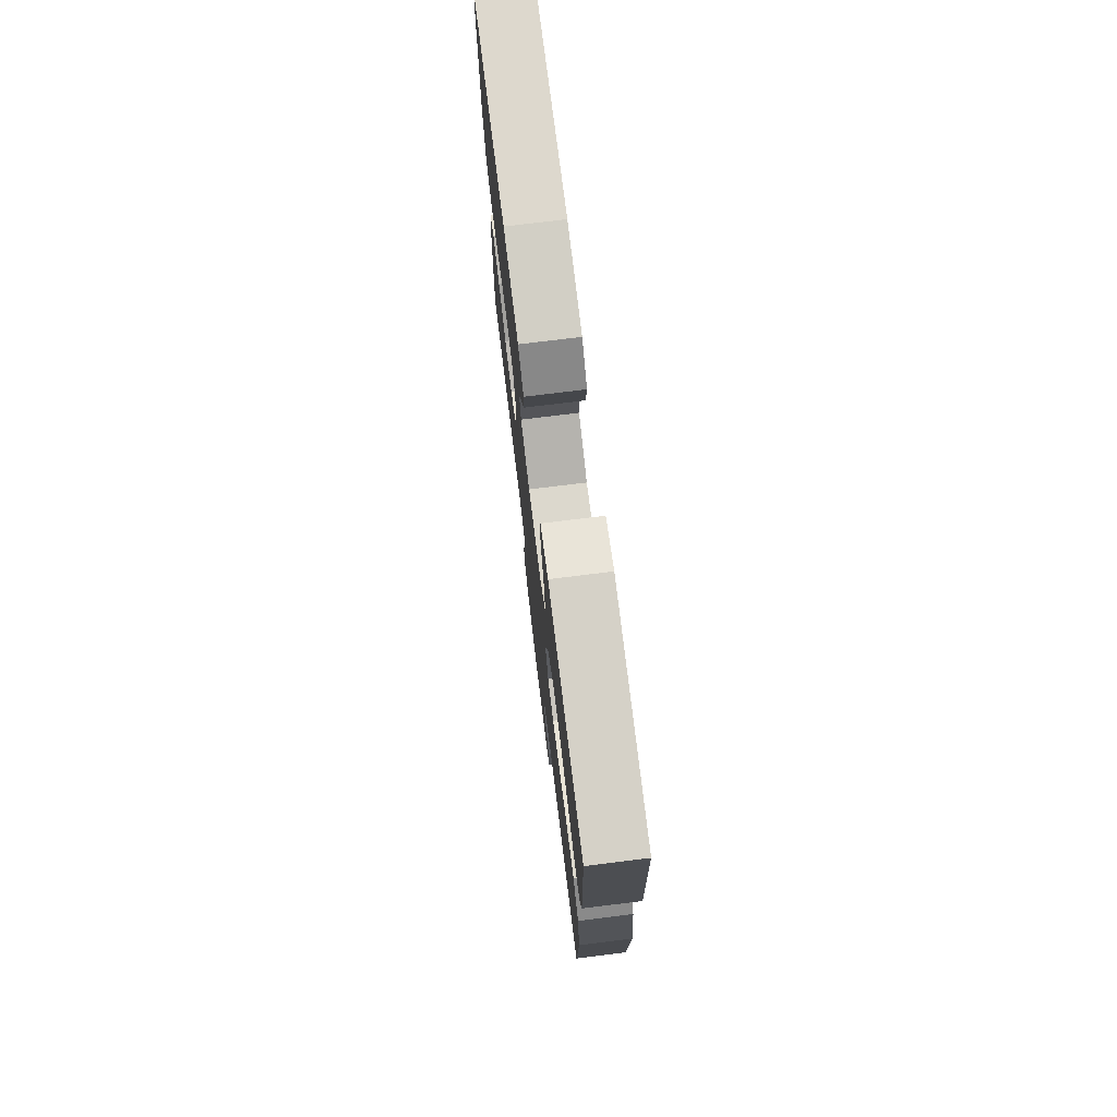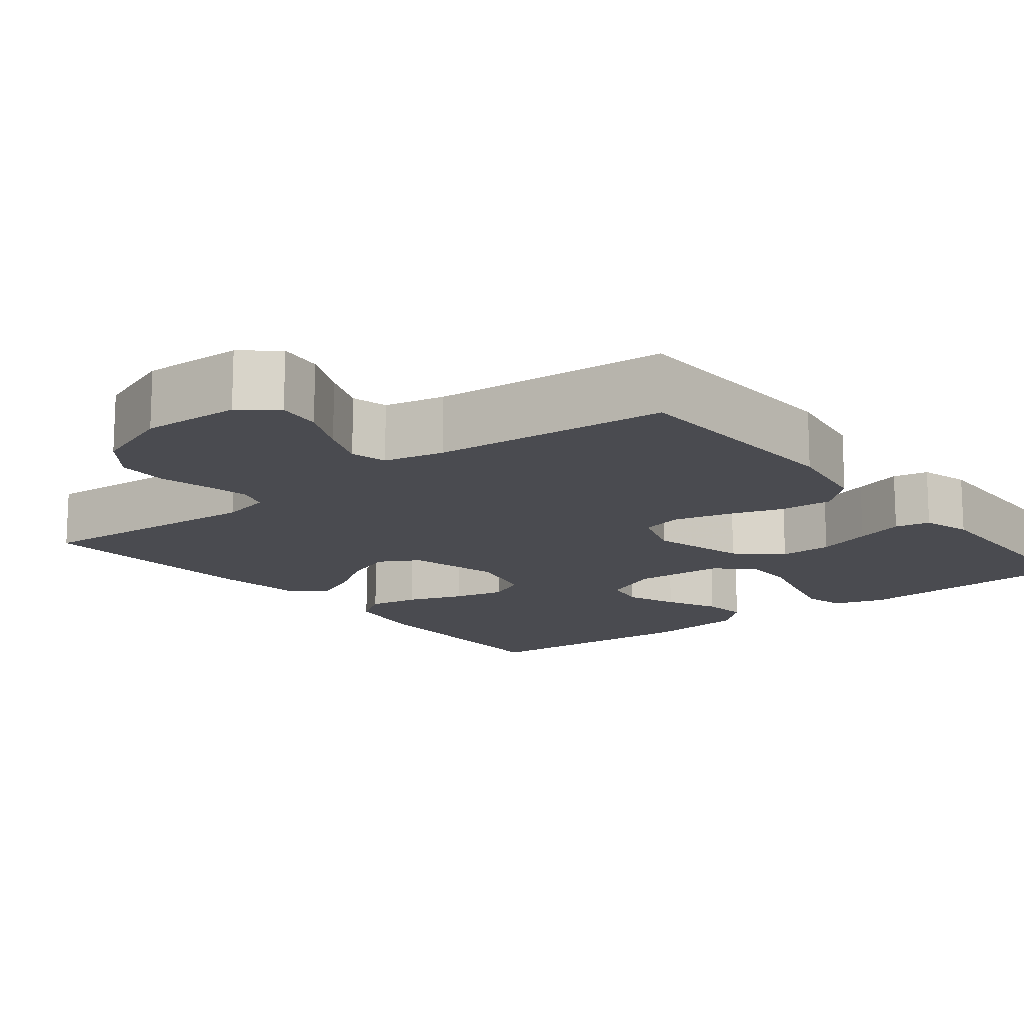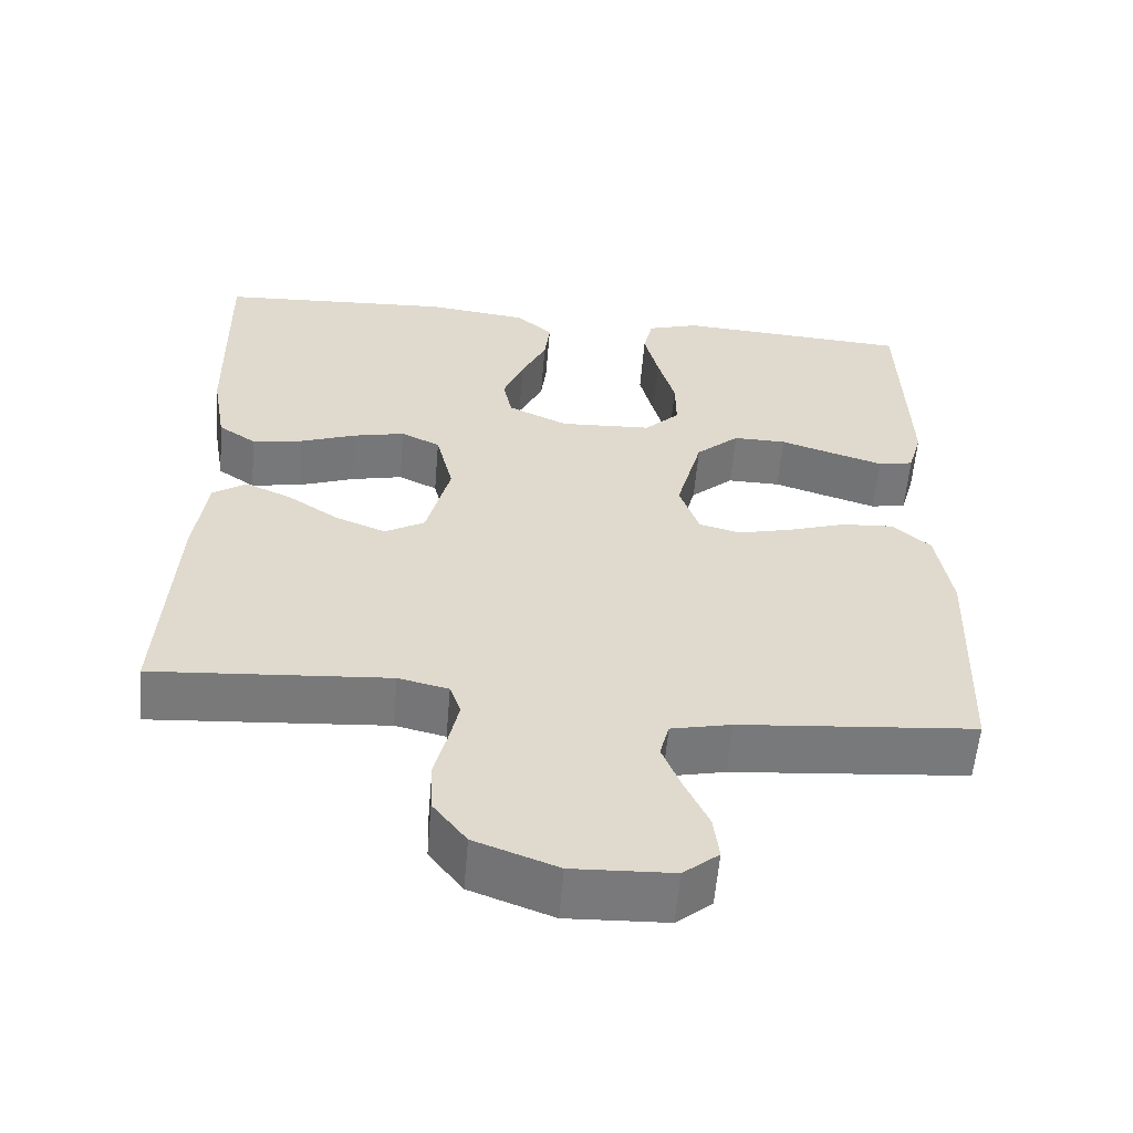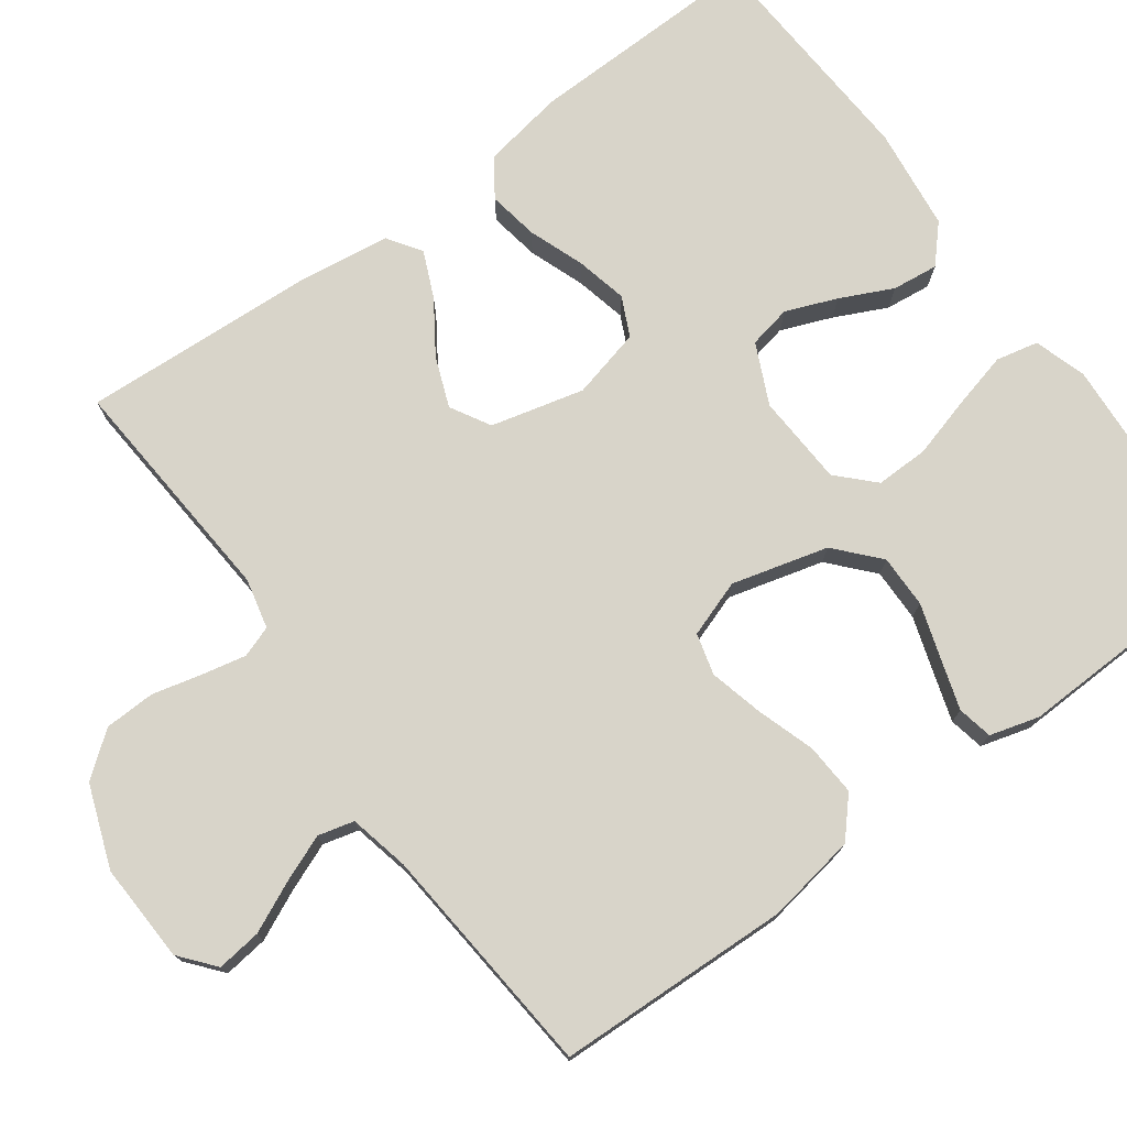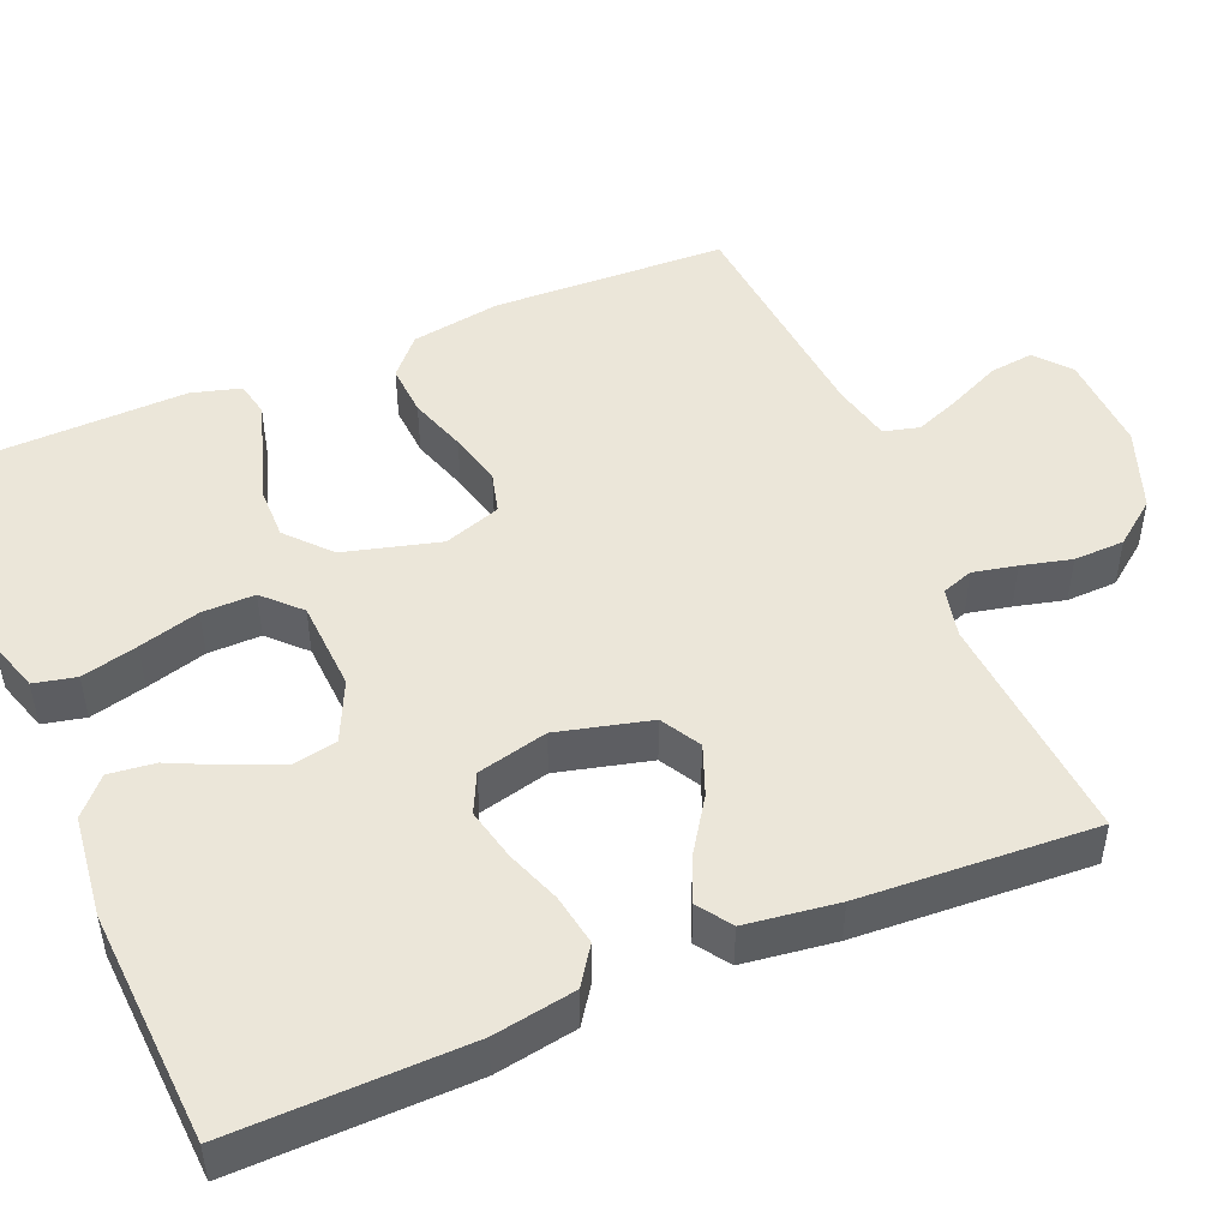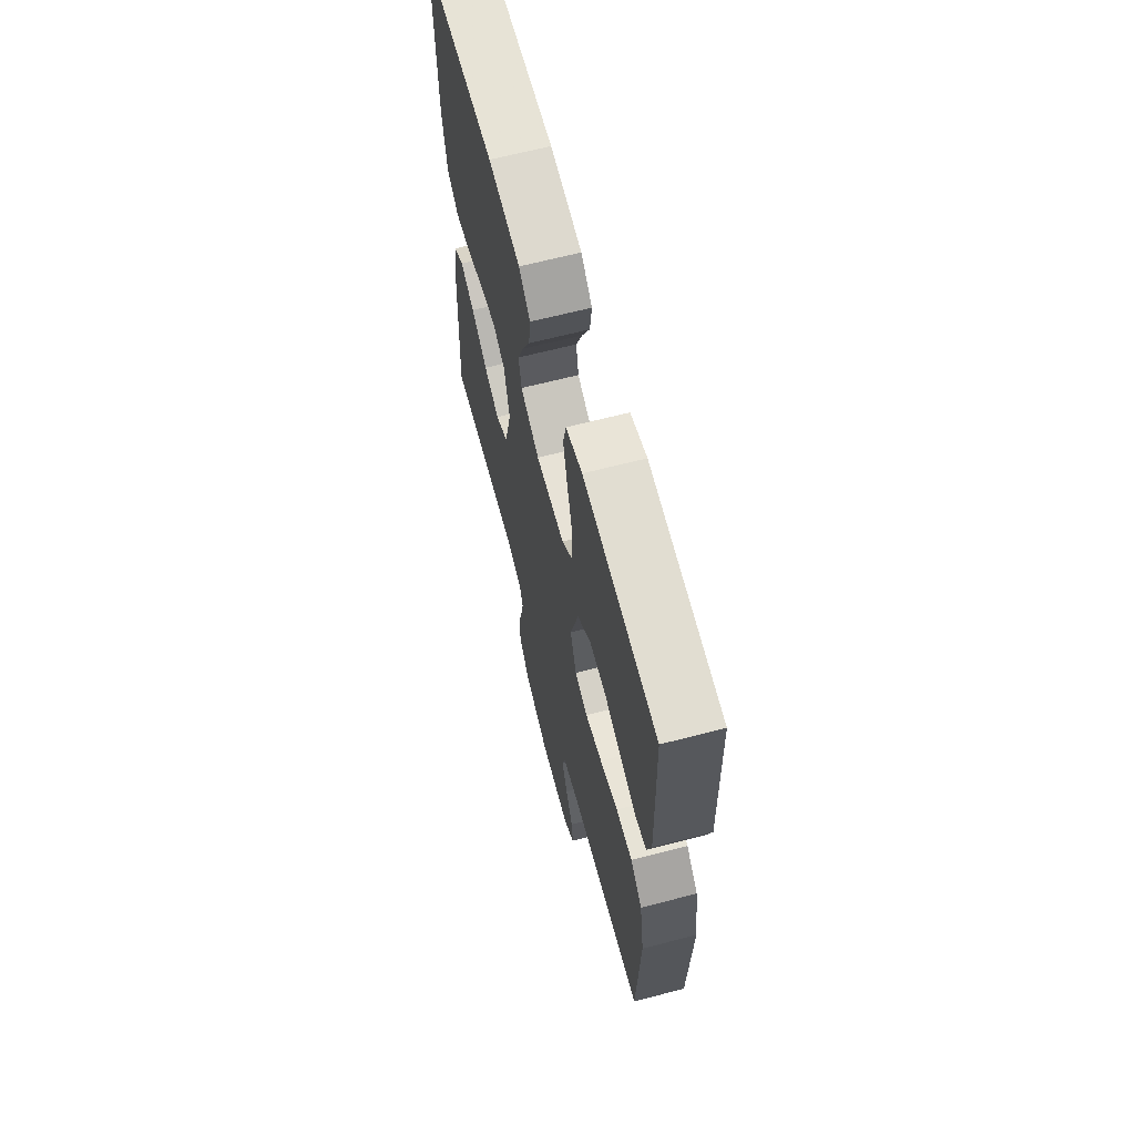
<metadata>
{"format":"obj","ext":"obj","renderer":"f3d","projection":"perspective","resolution":1024,"background":"white","views":[{"elev":75.3,"azim":-97.0,"up":"+Z"},{"elev":-14.5,"azim":-141.7,"up":"+Y"},{"elev":-57.8,"azim":175.2,"up":"+Z"},{"elev":75.2,"azim":-126.2,"up":"+Y"},{"elev":48.1,"azim":67.1,"up":"+Y"},{"elev":65.5,"azim":-104.6,"up":"+Z"}]}
</metadata>
<code>
v -0.5 0.07 0.5
v -0.2 0.07 0.52
v -0.133 0.07 0.499
v -0.121 0.07 0.445
v -0.139 0.07 0.373
v -0.161 0.07 0.295
v -0.162 0.07 0.227
v -0.117 0.07 0.183
v 0 0.07 0.177
v 0.077 0.07 0.213
v 0.088 0.07 0.268
v 0.062 0.07 0.333
v 0.03 0.07 0.4
v 0.023 0.07 0.459
v 0.069 0.07 0.501
v 0.2 0.07 0.517
v 0.5 0.07 0.5
v 0.494 0.07 0.2
v 0.476 0.07 0.095
v 0.428 0.07 0.062
v 0.363 0.07 0.073
v 0.292 0.07 0.099
v 0.226 0.07 0.114
v 0.176 0.07 0.09
v 0.154 0.07 0
v 0.184 0.07 -0.119
v 0.235 0.07 -0.148
v 0.299 0.07 -0.123
v 0.365 0.07 -0.079
v 0.424 0.07 -0.053
v 0.467 0.07 -0.082
v 0.483 0.07 -0.2
v 0.5 0.07 -0.5
v 0.2 0.07 -0.478
v 0.136 0.07 -0.493
v 0.122 0.07 -0.533
v 0.134 0.07 -0.589
v 0.15 0.07 -0.653
v 0.148 0.07 -0.718
v 0.105 0.07 -0.774
v 0 0.07 -0.813
v -0.127 0.07 -0.808
v -0.172 0.07 -0.771
v -0.165 0.07 -0.714
v -0.135 0.07 -0.649
v -0.111 0.07 -0.589
v -0.123 0.07 -0.543
v -0.2 0.07 -0.526
v -0.5 0.07 -0.5
v -0.511 0.07 -0.2
v -0.492 0.07 -0.085
v -0.444 0.07 -0.042
v -0.377 0.07 -0.046
v -0.303 0.07 -0.07
v -0.234 0.07 -0.087
v -0.181 0.07 -0.073
v -0.156 0.07 0
v -0.189 0.07 0.123
v -0.244 0.07 0.172
v -0.312 0.07 0.171
v -0.383 0.07 0.148
v -0.446 0.07 0.128
v -0.491 0.07 0.137
v -0.509 0.07 0.2
v -0.5 0 0.5
v -0.2 0 0.52
v -0.133 0 0.499
v -0.121 0 0.445
v -0.139 0 0.373
v -0.161 0 0.295
v -0.162 0 0.227
v -0.117 0 0.183
v 0 0 0.177
v 0.077 0 0.213
v 0.088 0 0.268
v 0.062 0 0.333
v 0.03 0 0.4
v 0.023 0 0.459
v 0.069 0 0.501
v 0.2 0 0.517
v 0.5 0 0.5
v 0.494 0 0.2
v 0.476 0 0.095
v 0.428 0 0.062
v 0.363 0 0.073
v 0.292 0 0.099
v 0.226 0 0.114
v 0.176 0 0.09
v 0.154 0 0
v 0.184 0 -0.119
v 0.235 0 -0.148
v 0.299 0 -0.123
v 0.365 0 -0.079
v 0.424 0 -0.053
v 0.467 0 -0.082
v 0.483 0 -0.2
v 0.5 0 -0.5
v 0.2 0 -0.478
v 0.136 0 -0.493
v 0.122 0 -0.533
v 0.134 0 -0.589
v 0.15 0 -0.653
v 0.148 0 -0.718
v 0.105 0 -0.774
v 0 0 -0.813
v -0.127 0 -0.808
v -0.172 0 -0.771
v -0.165 0 -0.714
v -0.135 0 -0.649
v -0.111 0 -0.589
v -0.123 0 -0.543
v -0.2 0 -0.526
v -0.5 0 -0.5
v -0.511 0 -0.2
v -0.492 0 -0.085
v -0.444 0 -0.042
v -0.377 0 -0.046
v -0.303 0 -0.07
v -0.234 0 -0.087
v -0.181 0 -0.073
v -0.156 0 0
v -0.189 0 0.123
v -0.244 0 0.172
v -0.312 0 0.171
v -0.383 0 0.148
v -0.446 0 0.128
v -0.491 0 0.137
v -0.509 0 0.2
f 4 5 6
f 3 4 6
f 2 3 6
f 1 2 6
f 64 1 6
f 63 64 6
f 62 63 6
f 61 62 6
f 60 61 6
f 59 60 6 7
f 58 59 7 8
f 57 58 8 9
f 56 57 9 10
f 52 53 54
f 51 52 54
f 50 51 54
f 49 50 54
f 48 49 54
f 47 48 54 55
f 46 47 55 56
f 43 44 45
f 42 43 45
f 41 42 45
f 40 41 45
f 39 40 45
f 38 39 45
f 37 38 45
f 36 37 45 46
f 46 56 10
f 36 46 10
f 35 36 10
f 32 33 34
f 31 32 34
f 30 31 34
f 29 30 34
f 28 29 34
f 27 28 34 35
f 20 21 22
f 19 20 22
f 18 19 22
f 17 18 22
f 16 17 22
f 15 16 22
f 14 15 22
f 13 14 22
f 12 13 22
f 11 12 22 23
f 10 11 23 24
f 26 27 35
f 25 26 35 10
f 10 24 25
f 70 69 68
f 70 68 67
f 70 67 66
f 70 66 65
f 70 65 128
f 70 128 127
f 70 127 126
f 70 126 125
f 70 125 124
f 71 70 124 123
f 72 71 123 122
f 73 72 122 121
f 74 73 121 120
f 118 117 116
f 118 116 115
f 118 115 114
f 118 114 113
f 118 113 112
f 119 118 112 111
f 120 119 111 110
f 109 108 107
f 109 107 106
f 109 106 105
f 109 105 104
f 109 104 103
f 109 103 102
f 109 102 101
f 110 109 101 100
f 74 120 110
f 74 110 100
f 74 100 99
f 98 97 96
f 98 96 95
f 98 95 94
f 98 94 93
f 98 93 92
f 99 98 92 91
f 86 85 84
f 86 84 83
f 86 83 82
f 86 82 81
f 86 81 80
f 86 80 79
f 86 79 78
f 86 78 77
f 86 77 76
f 87 86 76 75
f 88 87 75 74
f 99 91 90
f 74 99 90 89
f 89 88 74
f 1 65 66 2
f 2 66 67 3
f 3 67 68 4
f 4 68 69 5
f 5 69 70 6
f 6 70 71 7
f 7 71 72 8
f 8 72 73 9
f 9 73 74 10
f 10 74 75 11
f 11 75 76 12
f 12 76 77 13
f 13 77 78 14
f 14 78 79 15
f 15 79 80 16
f 16 80 81 17
f 17 81 82 18
f 18 82 83 19
f 19 83 84 20
f 20 84 85 21
f 21 85 86 22
f 22 86 87 23
f 23 87 88 24
f 24 88 89 25
f 25 89 90 26
f 26 90 91 27
f 27 91 92 28
f 28 92 93 29
f 29 93 94 30
f 30 94 95 31
f 31 95 96 32
f 32 96 97 33
f 33 97 98 34
f 34 98 99 35
f 35 99 100 36
f 36 100 101 37
f 37 101 102 38
f 38 102 103 39
f 39 103 104 40
f 40 104 105 41
f 41 105 106 42
f 42 106 107 43
f 43 107 108 44
f 44 108 109 45
f 45 109 110 46
f 46 110 111 47
f 47 111 112 48
f 48 112 113 49
f 49 113 114 50
f 50 114 115 51
f 51 115 116 52
f 52 116 117 53
f 53 117 118 54
f 54 118 119 55
f 55 119 120 56
f 56 120 121 57
f 57 121 122 58
f 58 122 123 59
f 59 123 124 60
f 60 124 125 61
f 61 125 126 62
f 62 126 127 63
f 63 127 128 64
f 64 128 65 1

</code>
